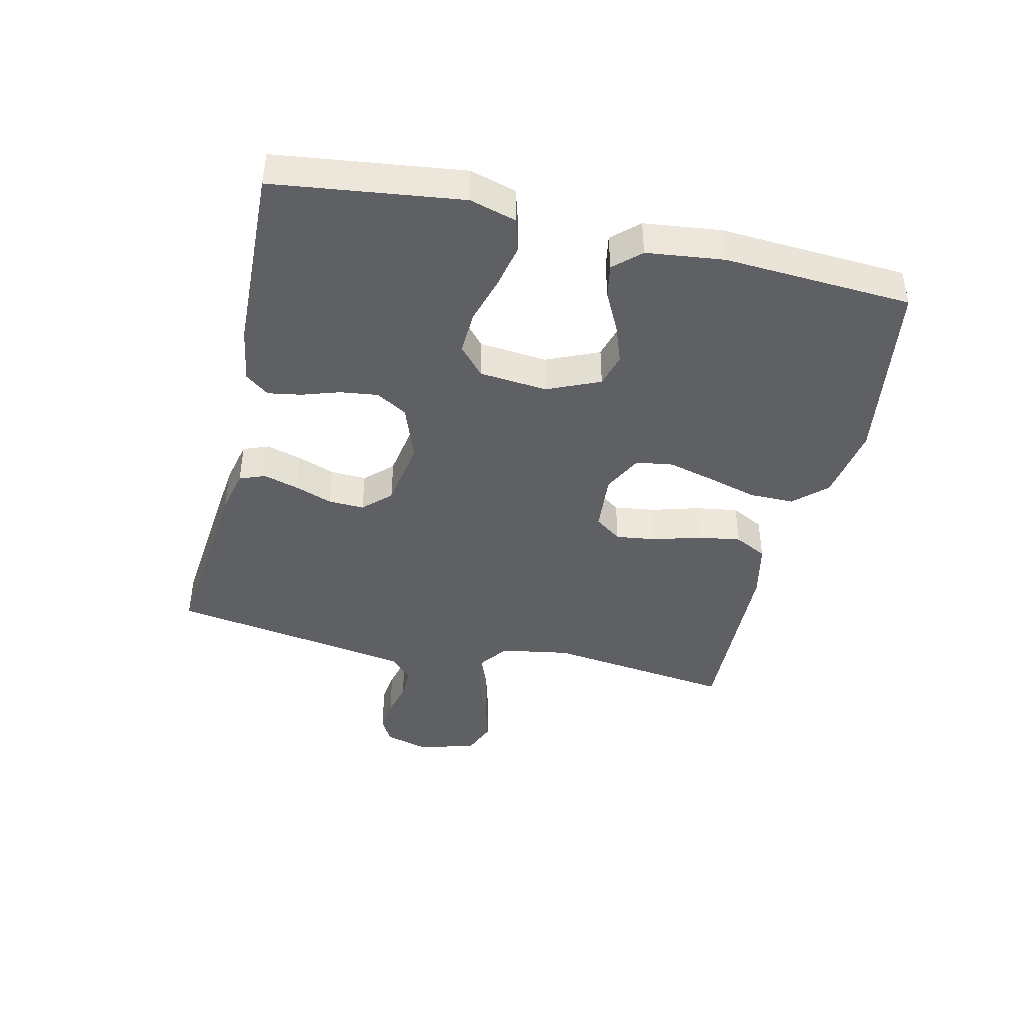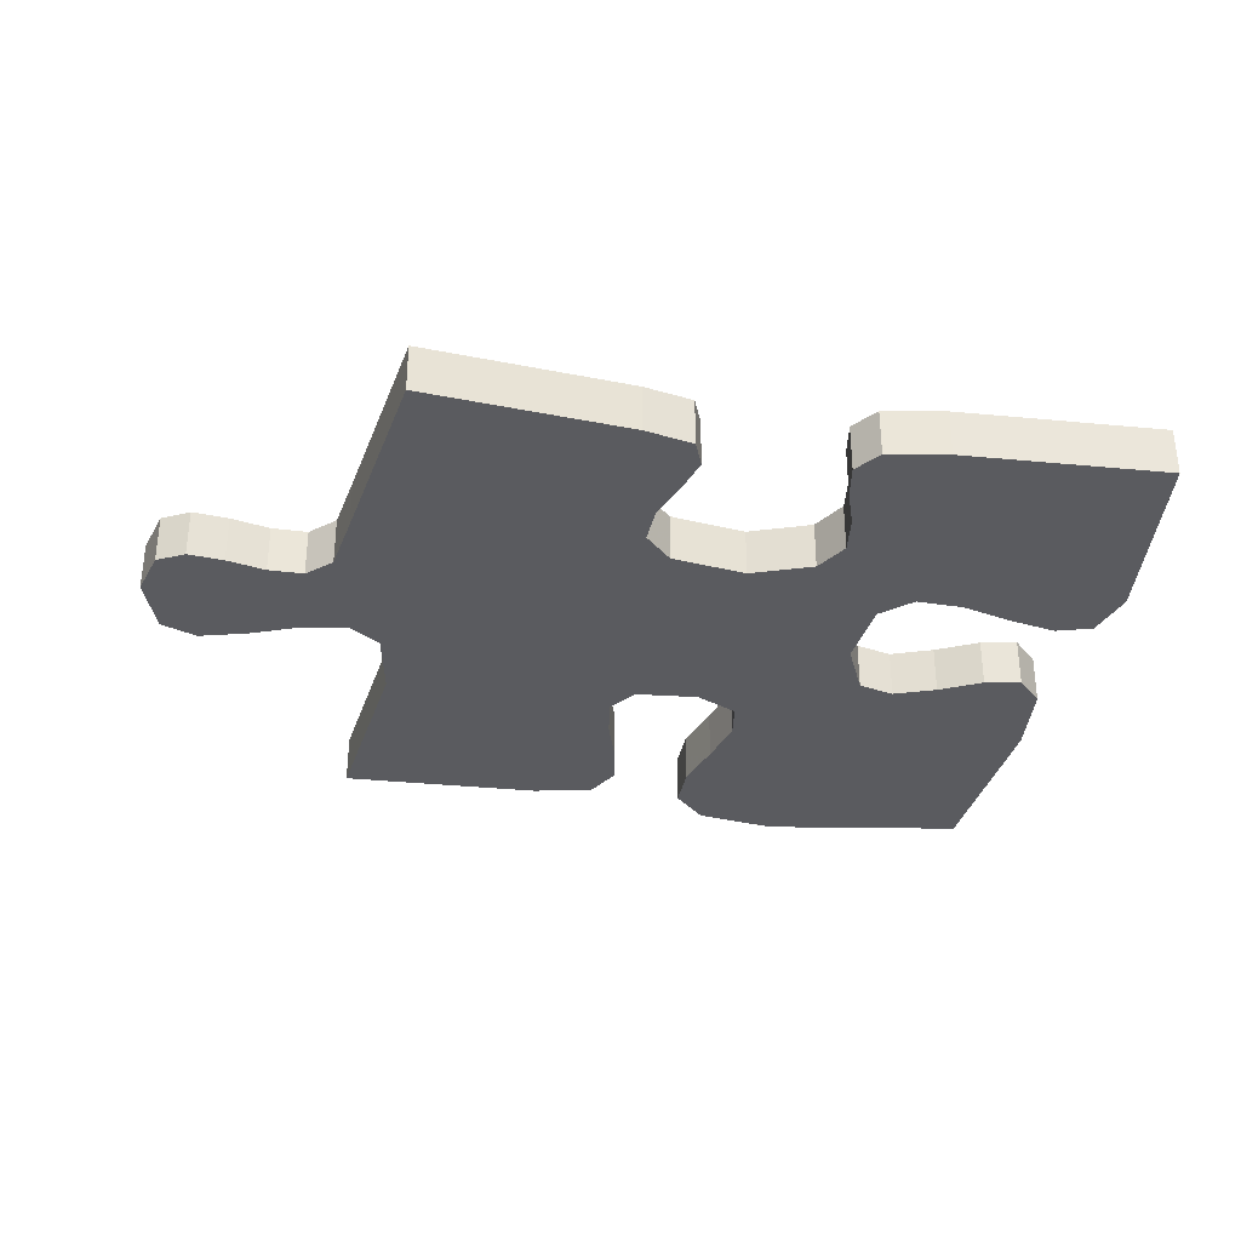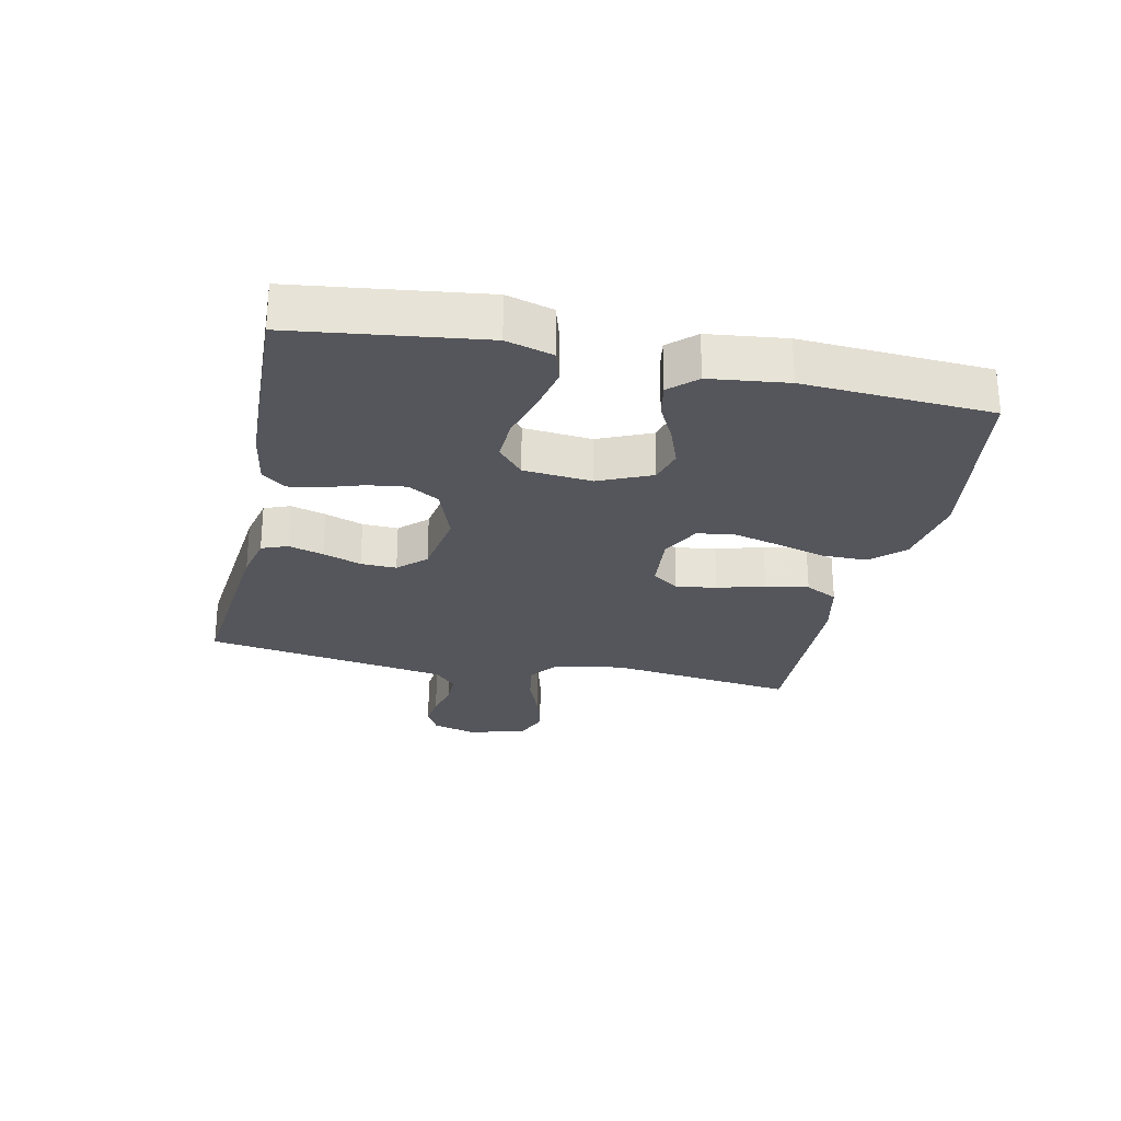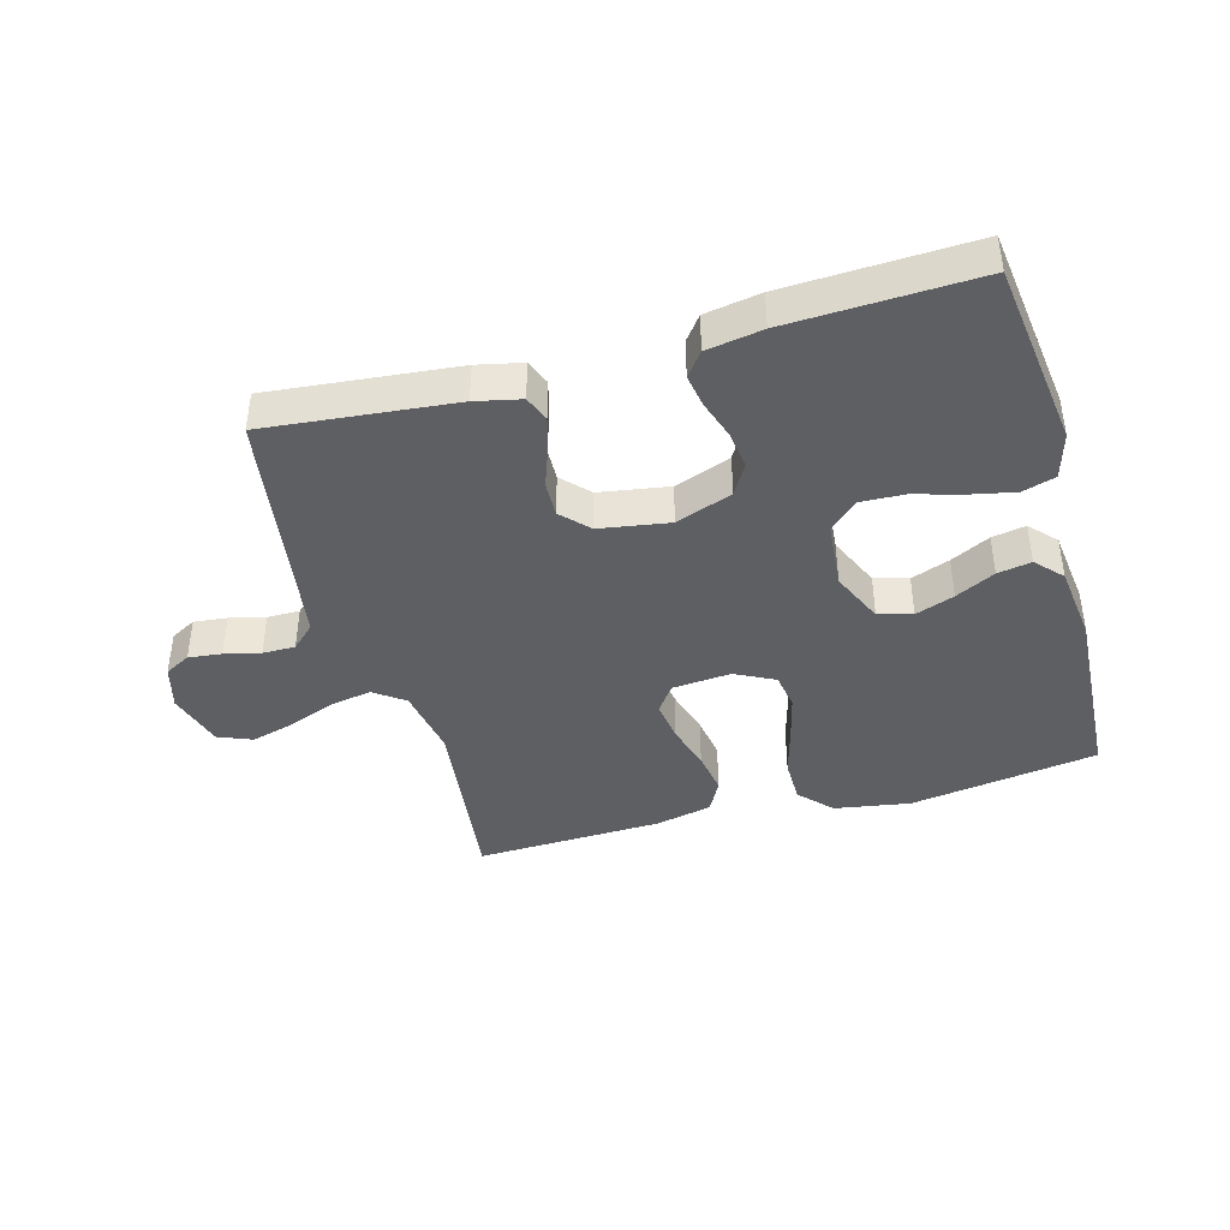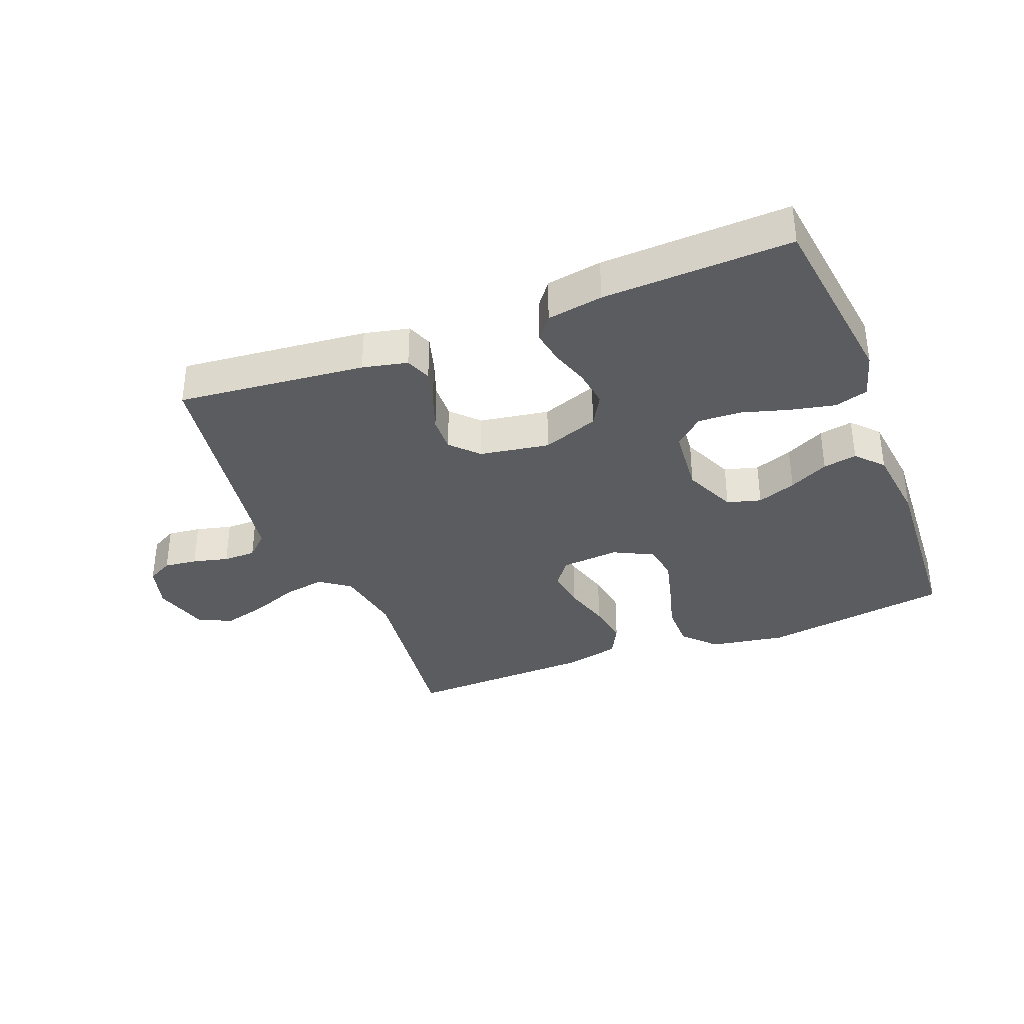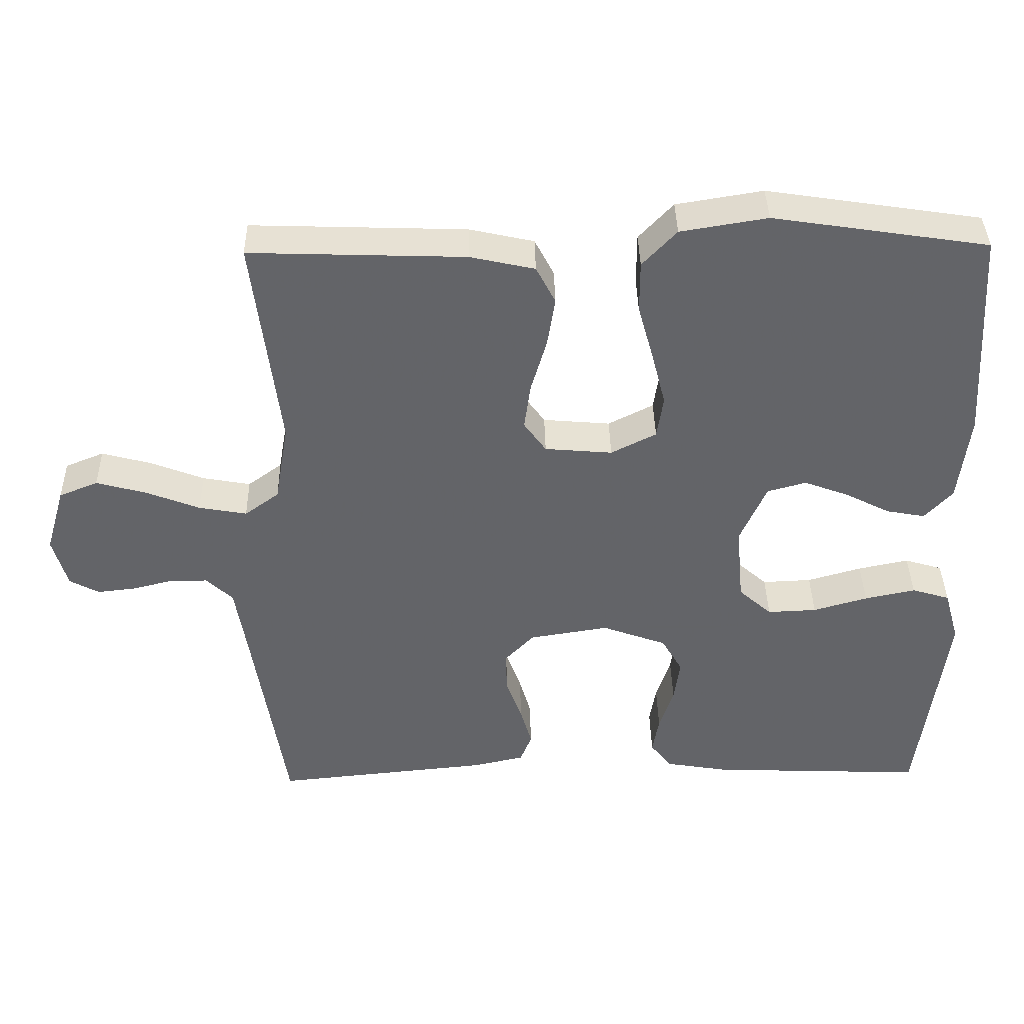
<metadata>
{"format":"obj","ext":"obj","renderer":"f3d","projection":"perspective","resolution":1024,"background":"white","views":[{"elev":-42.5,"azim":-103.2,"up":"+Y"},{"elev":-32.8,"azim":170.1,"up":"+Y"},{"elev":-26.2,"azim":-102.2,"up":"+Y"},{"elev":-41.4,"azim":-164.4,"up":"+Y"},{"elev":-35.3,"azim":-158.7,"up":"+Y"},{"elev":38.8,"azim":178.9,"up":"+Z"}]}
</metadata>
<code>
v -0.5 0.07 -0.5
v -0.539 0.07 -0.2
v -0.518 0.07 -0.126
v -0.465 0.07 -0.11
v -0.394 0.07 -0.125
v -0.318 0.07 -0.147
v -0.249 0.07 -0.15
v -0.203 0.07 -0.109
v -0.193 0.07 0
v -0.23 0.07 0.084
v -0.284 0.07 0.099
v -0.346 0.07 0.076
v -0.409 0.07 0.044
v -0.463 0.07 0.034
v -0.502 0.07 0.076
v -0.517 0.07 0.2
v -0.5 0.07 0.5
v -0.2 0.07 0.546
v -0.079 0.07 0.526
v -0.031 0.07 0.475
v -0.031 0.07 0.403
v -0.053 0.07 0.324
v -0.072 0.07 0.249
v -0.063 0.07 0.19
v 0 0.07 0.158
v 0.094 0.07 0.166
v 0.125 0.07 0.209
v 0.116 0.07 0.274
v 0.094 0.07 0.349
v 0.083 0.07 0.418
v 0.11 0.07 0.47
v 0.2 0.07 0.49
v 0.5 0.07 0.5
v 0.463 0.07 0.2
v 0.482 0.07 0.089
v 0.53 0.07 0.054
v 0.597 0.07 0.066
v 0.671 0.07 0.095
v 0.741 0.07 0.114
v 0.795 0.07 0.092
v 0.822 0.07 0
v 0.802 0.07 -0.071
v 0.761 0.07 -0.093
v 0.708 0.07 -0.087
v 0.651 0.07 -0.073
v 0.599 0.07 -0.073
v 0.562 0.07 -0.108
v 0.547 0.07 -0.2
v 0.5 0.07 -0.5
v 0.2 0.07 -0.47
v 0.128 0.07 -0.454
v 0.112 0.07 -0.413
v 0.128 0.07 -0.357
v 0.15 0.07 -0.296
v 0.152 0.07 -0.239
v 0.111 0.07 -0.196
v 0 0.07 -0.178
v -0.09 0.07 -0.211
v -0.119 0.07 -0.261
v -0.111 0.07 -0.321
v -0.091 0.07 -0.382
v -0.082 0.07 -0.435
v -0.111 0.07 -0.473
v -0.2 0.07 -0.488
v -0.5 0 -0.5
v -0.539 0 -0.2
v -0.518 0 -0.126
v -0.465 0 -0.11
v -0.394 0 -0.125
v -0.318 0 -0.147
v -0.249 0 -0.15
v -0.203 0 -0.109
v -0.193 0 0
v -0.23 0 0.084
v -0.284 0 0.099
v -0.346 0 0.076
v -0.409 0 0.044
v -0.463 0 0.034
v -0.502 0 0.076
v -0.517 0 0.2
v -0.5 0 0.5
v -0.2 0 0.546
v -0.079 0 0.526
v -0.031 0 0.475
v -0.031 0 0.403
v -0.053 0 0.324
v -0.072 0 0.249
v -0.063 0 0.19
v 0 0 0.158
v 0.094 0 0.166
v 0.125 0 0.209
v 0.116 0 0.274
v 0.094 0 0.349
v 0.083 0 0.418
v 0.11 0 0.47
v 0.2 0 0.49
v 0.5 0 0.5
v 0.463 0 0.2
v 0.482 0 0.089
v 0.53 0 0.054
v 0.597 0 0.066
v 0.671 0 0.095
v 0.741 0 0.114
v 0.795 0 0.092
v 0.822 0 0
v 0.802 0 -0.071
v 0.761 0 -0.093
v 0.708 0 -0.087
v 0.651 0 -0.073
v 0.599 0 -0.073
v 0.562 0 -0.108
v 0.547 0 -0.2
v 0.5 0 -0.5
v 0.2 0 -0.47
v 0.128 0 -0.454
v 0.112 0 -0.413
v 0.128 0 -0.357
v 0.15 0 -0.296
v 0.152 0 -0.239
v 0.111 0 -0.196
v 0 0 -0.178
v -0.09 0 -0.211
v -0.119 0 -0.261
v -0.111 0 -0.321
v -0.091 0 -0.382
v -0.082 0 -0.435
v -0.111 0 -0.473
v -0.2 0 -0.488
f 60 61 62 63
f 59 60 63 64
f 51 52 53 54
f 49 50 51 54
f 48 49 54 55
f 47 48 55 56
f 42 43 44 45
f 42 45 46
f 41 42 46
f 40 41 46
f 37 38 39 40
f 36 37 40 46
f 35 36 46 47
f 31 32 33 34
f 31 34 35
f 28 29 30 31
f 27 28 31 35
f 26 27 35 47
f 19 20 21 22
f 19 22 23
f 18 19 23
f 17 18 23 24
f 15 16 17 24
f 12 13 14 15
f 11 12 15 24
f 3 4 5 6
f 1 2 3 6
f 59 64 1 6
f 58 59 6 7
f 57 58 7 8
f 56 57 8 9
f 25 26 47 56
f 25 56 9 10
f 10 11 24 25
f 127 126 125 124
f 128 127 124 123
f 118 117 116 115
f 118 115 114 113
f 119 118 113 112
f 120 119 112 111
f 109 108 107 106
f 110 109 106
f 110 106 105
f 110 105 104
f 104 103 102 101
f 110 104 101 100
f 111 110 100 99
f 98 97 96 95
f 99 98 95
f 95 94 93 92
f 99 95 92 91
f 111 99 91 90
f 86 85 84 83
f 87 86 83
f 87 83 82
f 88 87 82 81
f 88 81 80 79
f 79 78 77 76
f 88 79 76 75
f 70 69 68 67
f 70 67 66 65
f 70 65 128 123
f 71 70 123 122
f 72 71 122 121
f 73 72 121 120
f 120 111 90 89
f 74 73 120 89
f 89 88 75 74
f 1 65 66 2
f 2 66 67 3
f 3 67 68 4
f 4 68 69 5
f 5 69 70 6
f 6 70 71 7
f 7 71 72 8
f 8 72 73 9
f 9 73 74 10
f 10 74 75 11
f 11 75 76 12
f 12 76 77 13
f 13 77 78 14
f 14 78 79 15
f 15 79 80 16
f 16 80 81 17
f 17 81 82 18
f 18 82 83 19
f 19 83 84 20
f 20 84 85 21
f 21 85 86 22
f 22 86 87 23
f 23 87 88 24
f 24 88 89 25
f 25 89 90 26
f 26 90 91 27
f 27 91 92 28
f 28 92 93 29
f 29 93 94 30
f 30 94 95 31
f 31 95 96 32
f 32 96 97 33
f 33 97 98 34
f 34 98 99 35
f 35 99 100 36
f 36 100 101 37
f 37 101 102 38
f 38 102 103 39
f 39 103 104 40
f 40 104 105 41
f 41 105 106 42
f 42 106 107 43
f 43 107 108 44
f 44 108 109 45
f 45 109 110 46
f 46 110 111 47
f 47 111 112 48
f 48 112 113 49
f 49 113 114 50
f 50 114 115 51
f 51 115 116 52
f 52 116 117 53
f 53 117 118 54
f 54 118 119 55
f 55 119 120 56
f 56 120 121 57
f 57 121 122 58
f 58 122 123 59
f 59 123 124 60
f 60 124 125 61
f 61 125 126 62
f 62 126 127 63
f 63 127 128 64
f 64 128 65 1

</code>
